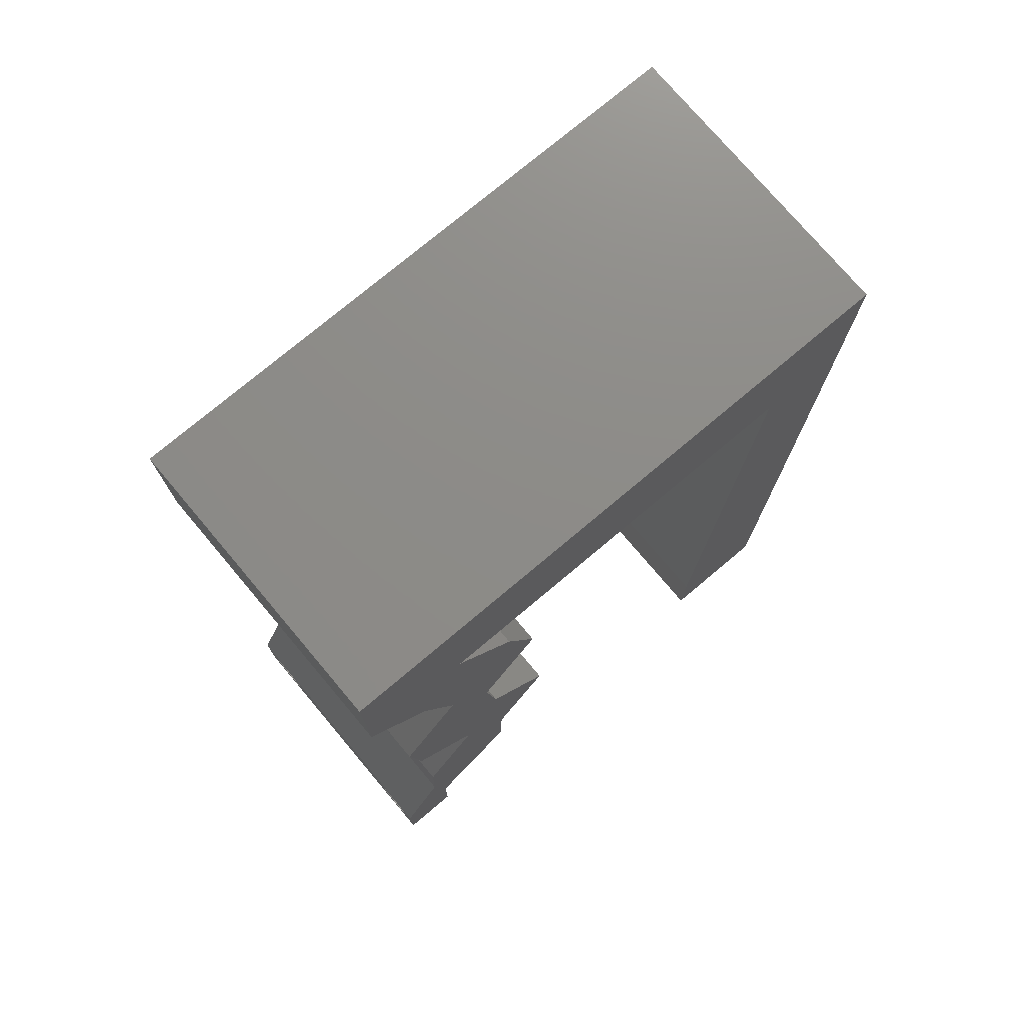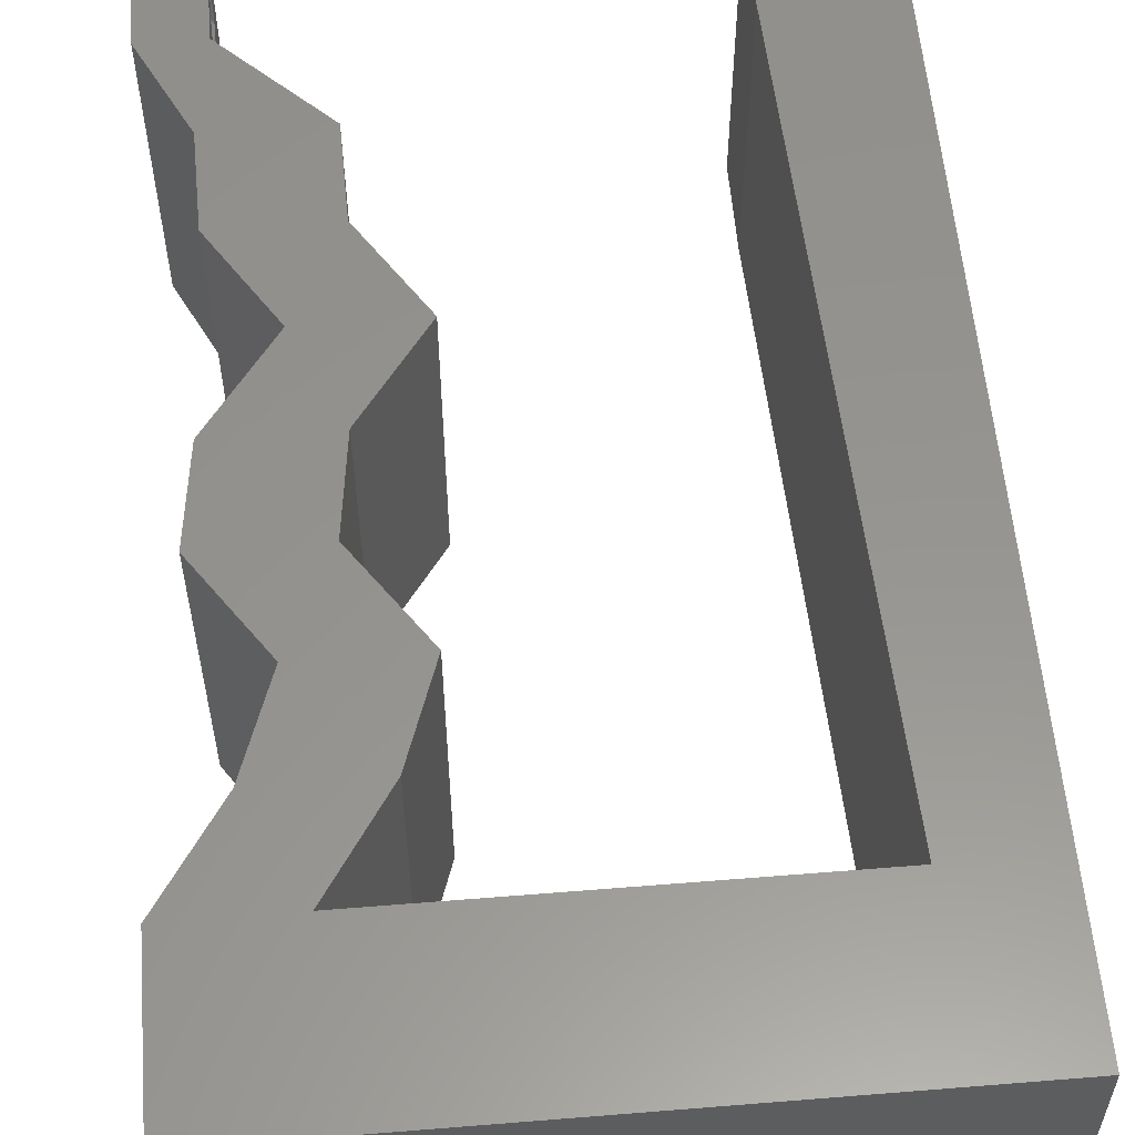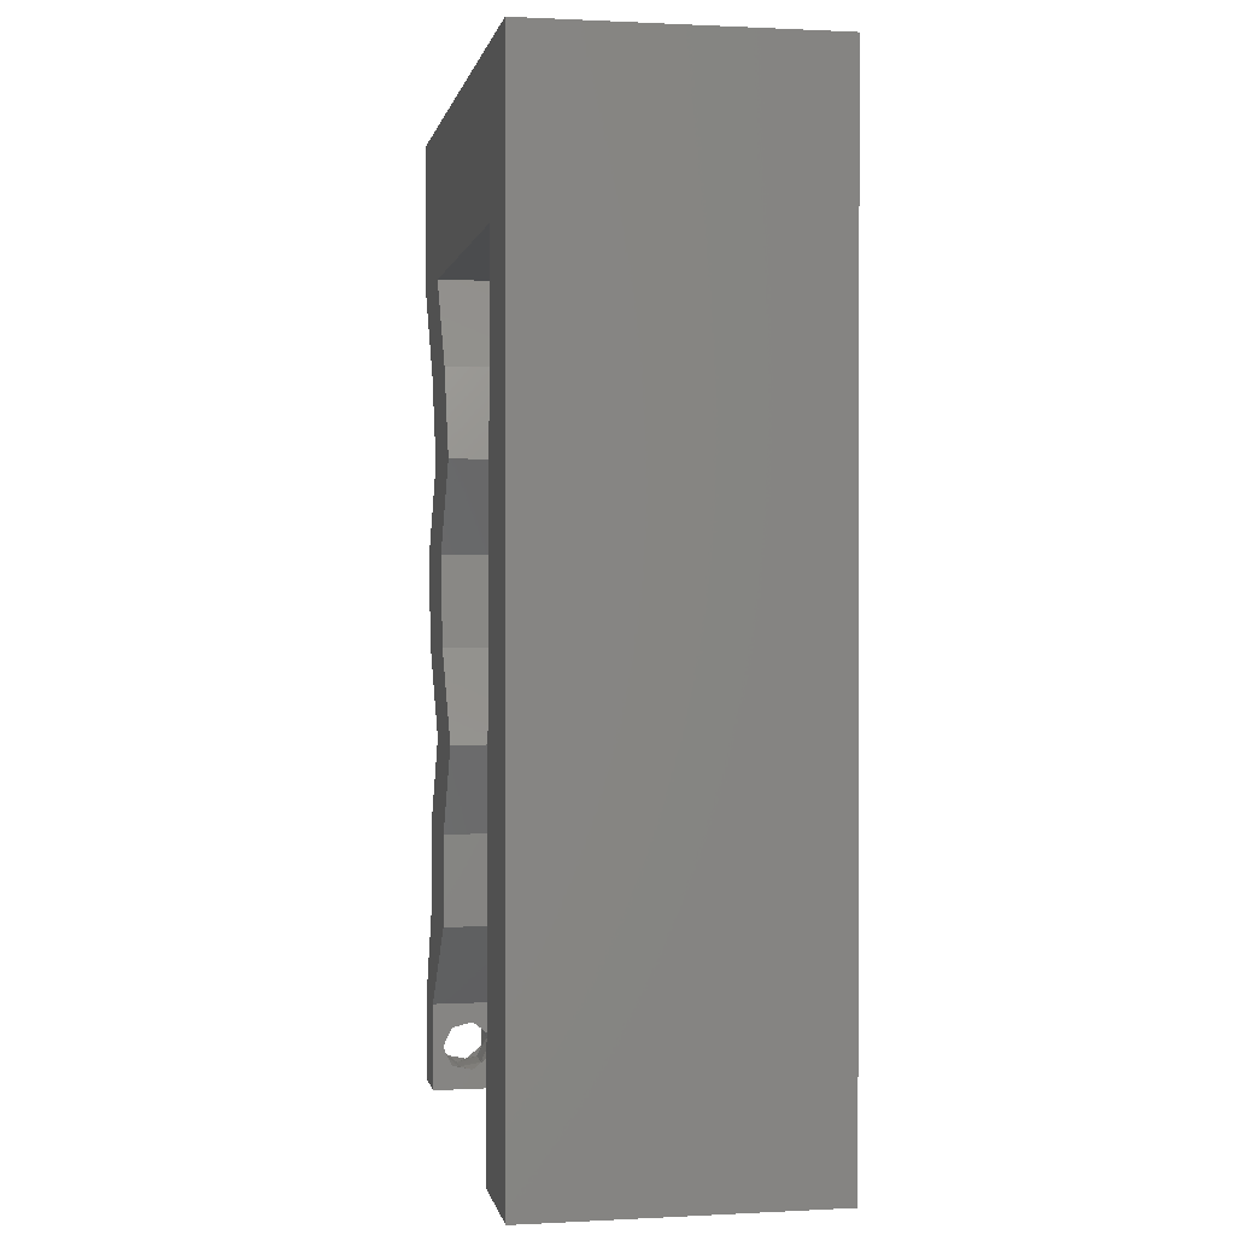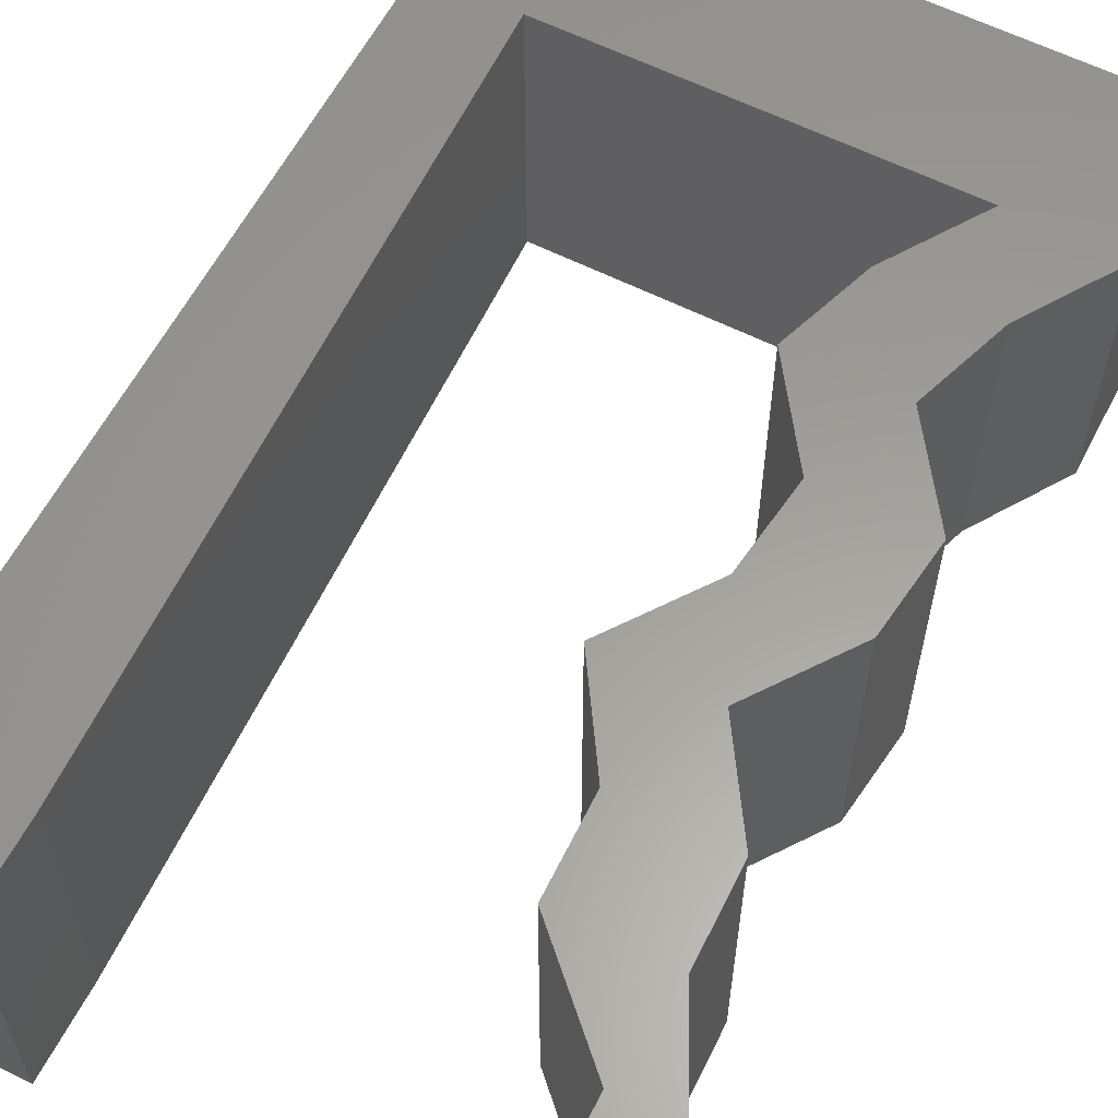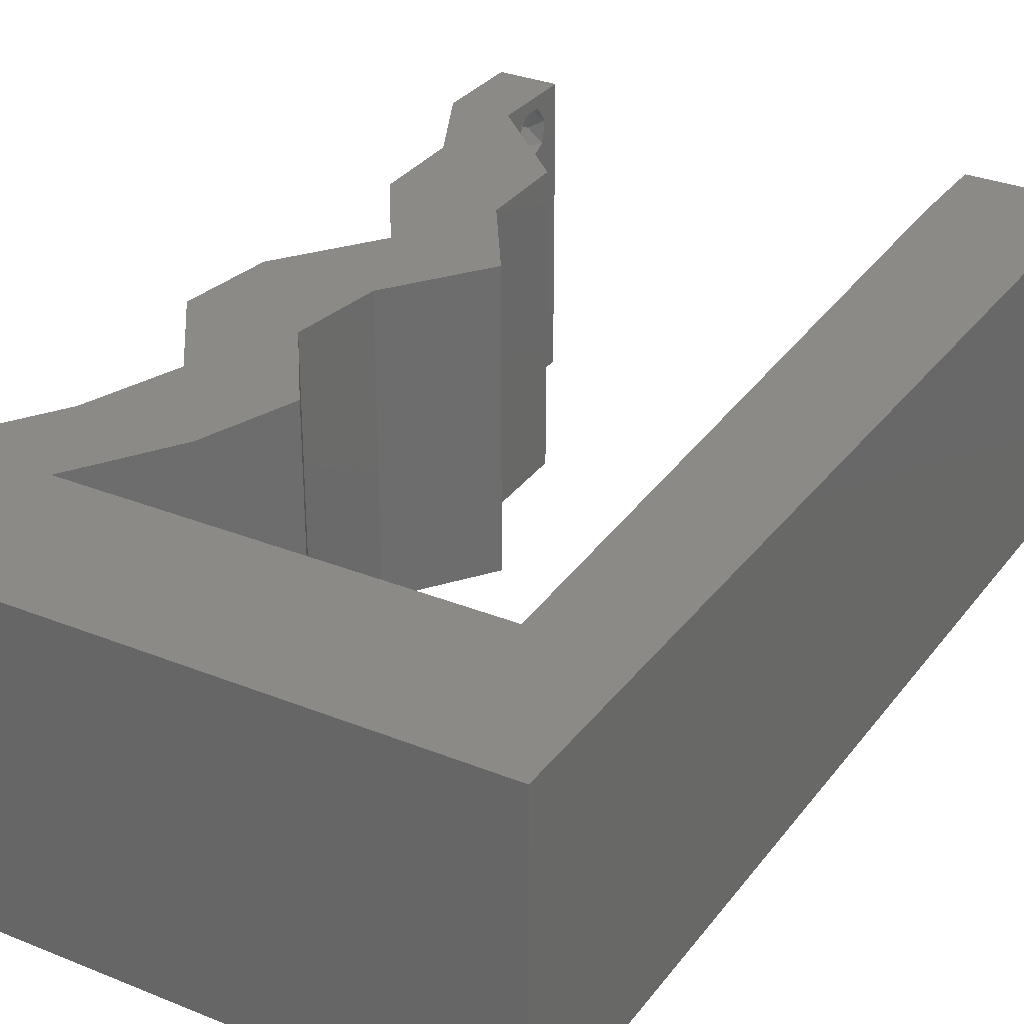
<metadata>
{"format":"stl","ext":"stl","renderer":"f3d","projection":"perspective","resolution":1024,"background":"white","views":[{"elev":75.5,"azim":139.9,"up":"+Y"},{"elev":57.3,"azim":175.2,"up":"+Z"},{"elev":0.8,"azim":-100.7,"up":"+Y"},{"elev":60.4,"azim":27.2,"up":"+Z"},{"elev":30.8,"azim":-149.8,"up":"+Z"}]}
</metadata>
<code>
# stl→obj: 250 verts, 504 faces
v 0.04 0 0.01
v 0.04 -0.006 0.01
v 0.04 -0.002262 0.003932
v 0.04 -0.003 0.0159
v 0.04 -0.001671 0.00134
v 0.04 0 0
v 0.04 -0.001343 0.002778
v 0.04 -0.004657 0.002778
v 0.04 -0.006 0
v 0.04 -0.004329 0.00134
v 0.04 -0.003 0.0007
v 0.04 -0.004657 0.01798
v 0.04 -0.003738 0.01913
v 0.04 -0.006 0.02
v 0.04 -0.002262 0.01913
v 0.04 -0.001343 0.01798
v 0.04 0 0.02
v 0.04 -0.004329 0.01654
v 0.04 -0.001671 0.01654
v 0.04 -0.003738 0.003932
v 0.036 -0.006 0.01
v 0.036 0 0.01
v 0.036 -0.002262 0.003932
v 0.036 -0.003 0.0159
v 0.036 -0.001343 0.002778
v 0.036 0 0
v 0.036 -0.001671 0.00134
v 0.036 -0.004329 0.00134
v 0.036 -0.006 0
v 0.036 -0.004657 0.002778
v 0.036 -0.003 0.0007
v 0.036 -0.003738 0.01913
v 0.036 -0.004657 0.01798
v 0.036 -0.006 0.02
v 0.036 0 0.02
v 0.036 -0.001343 0.01798
v 0.036 -0.002262 0.01913
v 0.036 -0.004329 0.01654
v 0.036 -0.001671 0.01654
v 0.036 -0.003738 0.003932
v 0.007311 0.01989 0.02
v 0 0.012 0.02
v 0.007656 0.009947 0.02
v 0 -0.006 0.02
v 0.008 -0.006 0.02
v 0.004 -0.002592 0.02
v 0.02391 0.04974 0.02
v 0.02 0.06 0.02
v 0.01509 0.04974 0.02
v 0.03808 0.03108 0.02
v 0.0338 0.0373 0.02
v 0.03081 0.03108 0.02
v 0 0.048 0.02
v 0.006278 0.04974 0.02
v 0.00528 0.05481 0.02
v 0.03284 0.01865 0.02
v 0.0373 0.02487 0.02
v 0.03003 0.02487 0.02
v 0.03681 0.01243 0.02
v 0.02954 0.01243 0.02
v 0.03594 0.04352 0.02
v 0.02867 0.04352 0.02
v 0.02653 0.0373 0.02
v 0.006622 0.03979 0.02
v 0 0.036 0.02
v 0.006967 0.02984 0.02
v 0.04 0.04974 0.02
v 0.04 0.06 0.02
v 0.03482 0.05475 0.02
v 0.01092 0.05425 0.02
v 0.03272 0.04974 0.02
v 0.004 0.004841 0.02
v 0 0 0.02
v 0.008 0 0.02
v 0.02557 0.01865 0.02
v 0 0.024 0.02
v 0.03405 0.02798 0.02
v 0.02831 0.05426 0.02
v 0.03323 0.009325 0.02
v 0.02965 0.006217 0.02
v 0.03692 0.006217 0.02
v 0.01 0.06 0.02
v 0.03 0.06 0.02
v 0 0.06 0.02
v 0.038 -0.003 0.02
v 0 -0.006 0.01
v 0 -0.003 0.015
v 0 0 0.01
v 0 -0.006 0
v 0 -0.003 0.005
v 0 0 0
v 0.004 -0.006 0.015
v 0.008 -0.006 0.01
v 0.004 -0.006 0.005
v 0.008 -0.006 0
v 0 0.06 0
v 0 0.051 0.0086
v 0 0.06 0.01
v 0 0.009 0.0114
v 0 0.048 0
v 0 0.0415 0.009767
v 0 0.03 0.01
v 0 0.036 0
v 0 0.024 0
v 0 0.0185 0.01023
v 0 0.012 0
v 0 0.005337 0.005128
v 0 0.05466 0.01487
v 0.007311 0.01989 0
v 0.007656 0.009947 0
v 0.004 -0.002592 0
v 0.01509 0.04974 0
v 0.02 0.06 0
v 0.02391 0.04974 0
v 0.0338 0.0373 0
v 0.03808 0.03108 0
v 0.03081 0.03108 0
v 0.00528 0.05481 0
v 0.006278 0.04974 0
v 0.0373 0.02487 0
v 0.03284 0.01865 0
v 0.03003 0.02487 0
v 0.03681 0.01243 0
v 0.02954 0.01243 0
v 0.03594 0.04352 0
v 0.02867 0.04352 0
v 0.02653 0.0373 0
v 0.006967 0.02984 0
v 0.006622 0.03979 0
v 0.04 0.04974 0
v 0.03482 0.05475 0
v 0.04 0.06 0
v 0.01092 0.05425 0
v 0.03272 0.04974 0
v 0.004 0.004841 0
v 0.008 0 0
v 0.02557 0.01865 0
v 0.03405 0.02798 0
v 0.02831 0.05426 0
v 0.03323 0.009325 0
v 0.02965 0.006217 0
v 0.03692 0.006217 0
v 0.01 0.06 0
v 0.03 0.06 0
v 0.038 -0.003 0
v 0.008 0 0.01
v 0.008 -0.003 0.015
v 0.008 -0.003 0.005
v 0.015 0.06 0.01134
v 0.025 0.06 0.008977
v 0.006575 0.06 0.007337
v 0.03344 0.06 0.01273
v 0.04 0.06 0.01
v 0.03407 0.06 0.005945
v 0.005798 0.06 0.01422
v 0.04 0.05487 0.005
v 0.04 0.05487 0.015
v 0.04 0.04974 0.01
v 0.03797 0.04663 0.015
v 0.03594 0.04352 0.01
v 0.03797 0.04663 0.005
v 0.03487 0.04041 0.015
v 0.0338 0.0373 0.01
v 0.03487 0.04041 0.005
v 0.03594 0.03419 0.015
v 0.03808 0.03108 0.01
v 0.03594 0.03419 0.005
v 0.03769 0.02798 0.015
v 0.0373 0.02487 0.01
v 0.03769 0.02798 0.005
v 0.03284 0.01865 0.01
v 0.03507 0.02176 0.015
v 0.03507 0.02176 0.005
v 0.03483 0.01554 0.015
v 0.03681 0.01243 0.01
v 0.03483 0.01554 0.005
v 0.03687 0.009325 0.015
v 0.03692 0.006217 0.01
v 0.03687 0.009325 0.005
v 0.03846 0.003108 0.015
v 0.03846 0.003108 0.005
v 0.03282 0.003108 0.015
v 0.02965 0.006217 0.01
v 0.03282 0.003108 0.005
v 0.02959 0.009325 0.015
v 0.02954 0.01243 0.01
v 0.02959 0.009325 0.005
v 0.02755 0.01554 0.015
v 0.02557 0.01865 0.01
v 0.02755 0.01554 0.005
v 0.0278 0.02176 0.015
v 0.03003 0.02487 0.01
v 0.0278 0.02176 0.005
v 0.03042 0.02798 0.015
v 0.03081 0.03108 0.01
v 0.03042 0.02798 0.005
v 0.02867 0.03419 0.015
v 0.02653 0.0373 0.01
v 0.02867 0.03419 0.005
v 0.0276 0.04041 0.015
v 0.02867 0.04352 0.01
v 0.0276 0.04041 0.005
v 0.03272 0.04974 0.01
v 0.0307 0.04663 0.015
v 0.0307 0.04663 0.005
v 0.02614 0.04974 0.007196
v 0.01967 0.04974 0.01277
v 0.006278 0.04974 0.01
v 0.01268 0.04974 0.01352
v 0.01325 0.04974 0.006948
v 0.02703 0.04974 0.01399
v 0.0195 0.04974 0.005397
v 0.007483 0.01492 0.01138
v 0.007139 0.02487 0.009559
v 0.006794 0.03481 0.01138
v 0.007773 0.006547 0.007336
v 0.006504 0.04319 0.007336
v 0.006478 0.04395 0.01421
v 0.0078 0.005783 0.01421
v 0.0375 -0.003738 0.01607
v 0.03727 -0.002262 0.01607
v 0.03874 -0.002242 0.01608
v 0.03888 -0.003738 0.01607
v 0.03873 -0.001343 0.01722
v 0.03725 -0.001343 0.01722
v 0.03727 -0.003 0.0193
v 0.03875 -0.003 0.0193
v 0.03802 -0.004336 0.01865
v 0.03802 -0.001678 0.01867
v 0.03915 -0.004329 0.01866
v 0.03873 -0.004657 0.01722
v 0.03725 -0.004657 0.01722
v 0.03687 -0.001668 0.01866
v 0.03916 -0.001671 0.01866
v 0.03686 -0.004326 0.01866
v 0.03873 -0.003738 0.0008684
v 0.03727 -0.002262 0.0008684
v 0.03726 -0.003758 0.0008785
v 0.03874 -0.002242 0.0008785
v 0.03873 -0.001343 0.002022
v 0.03727 -0.001671 0.00346
v 0.03725 -0.001343 0.002022
v 0.03873 -0.003 0.0041
v 0.03725 -0.003 0.0041
v 0.03875 -0.001671 0.00346
v 0.03727 -0.004657 0.002022
v 0.03875 -0.004657 0.002022
v 0.03798 -0.004322 0.003468
v 0.03913 -0.004332 0.003456
v 0.03684 -0.004329 0.00346
f 1 2 3
f 1 4 2
f 5 6 7
f 8 9 10
f 10 9 11
f 11 6 5
f 12 13 14
f 15 16 17
f 17 14 15
f 14 18 12
f 15 14 13
f 9 6 11
f 8 2 9
f 17 19 1
f 16 19 17
f 14 2 18
f 6 1 7
f 1 19 4
f 2 4 18
f 7 1 3
f 20 2 8
f 3 2 20
f 21 22 23
f 21 24 22
f 25 26 27
f 28 29 30
f 28 31 29
f 26 31 27
f 32 33 34
f 35 36 37
f 37 34 35
f 34 33 38
f 32 34 37
f 35 39 36
f 26 29 31
f 25 22 26
f 34 38 21
f 22 39 35
f 29 21 30
f 38 24 21
f 24 39 22
f 30 21 40
f 40 21 23
f 23 22 25
f 41 42 43
f 44 45 46
f 47 48 49
f 50 51 52
f 53 54 55
f 56 57 58
f 59 56 60
f 61 62 51
f 51 62 63
f 64 65 66
f 52 51 63
f 67 68 69
f 49 48 70
f 71 62 61
f 72 73 46
f 74 72 46
f 75 56 58
f 66 76 41
f 60 56 75
f 58 57 77
f 48 47 78
f 67 71 61
f 59 60 79
f 80 81 79
f 50 52 77
f 48 82 70
f 43 42 72
f 83 48 78
f 54 49 70
f 82 84 55
f 47 71 78
f 34 14 85
f 68 83 69
f 73 44 46
f 45 74 46
f 57 50 77
f 17 35 85
f 71 67 69
f 81 59 79
f 60 80 79
f 71 69 78
f 52 58 77
f 69 83 78
f 55 54 70
f 82 55 70
f 42 73 72
f 84 53 55
f 14 17 85
f 35 34 85
f 74 43 72
f 17 81 35
f 35 81 80
f 54 53 64
f 76 42 41
f 65 76 66
f 53 65 64
f 86 87 88
f 73 87 44
f 89 90 91
f 88 90 86
f 44 87 86
f 88 87 73
f 86 90 89
f 91 90 88
f 45 92 93
f 86 92 44
f 89 94 86
f 93 94 95
f 44 92 45
f 93 92 86
f 95 94 89
f 86 94 93
f 96 97 98
f 73 99 88
f 100 97 96
f 42 99 73
f 101 102 65
f 103 102 101
f 103 101 100
f 65 102 76
f 104 102 103
f 76 105 42
f 76 102 105
f 53 101 65
f 106 105 104
f 105 102 104
f 91 107 106
f 84 108 53
f 53 97 101
f 106 99 105
f 53 108 97
f 106 107 99
f 105 99 42
f 101 97 100
f 98 108 84
f 88 107 91
f 99 107 88
f 97 108 98
f 106 109 110
f 89 111 95
f 112 113 114
f 115 116 117
f 100 118 119
f 120 121 122
f 123 124 121
f 125 115 126
f 126 115 127
f 128 103 129
f 127 115 117
f 130 131 132
f 112 133 113
f 134 125 126
f 135 111 91
f 136 111 135
f 122 121 137
f 128 109 104
f 121 124 137
f 122 138 120
f 113 139 114
f 134 130 125
f 123 140 124
f 141 140 142
f 116 138 117
f 113 133 143
f 110 135 106
f 144 139 113
f 119 133 112
f 143 118 96
f 114 139 134
f 29 145 9
f 132 131 144
f 91 111 89
f 95 111 136
f 120 138 116
f 6 145 26
f 134 131 130
f 142 140 123
f 124 140 141
f 134 139 131
f 117 138 122
f 131 139 144
f 118 133 119
f 143 133 118
f 106 135 91
f 96 118 100
f 9 145 6
f 26 145 29
f 136 135 110
f 6 26 142
f 26 141 142
f 129 100 119
f 104 109 106
f 128 104 103
f 129 103 100
f 146 147 93
f 45 147 74
f 136 148 95
f 93 148 146
f 74 147 146
f 93 147 45
f 95 148 93
f 146 148 136
f 143 149 113
f 83 150 48
f 149 150 113
f 48 150 149
f 143 151 149
f 83 152 150
f 113 150 144
f 48 149 82
f 96 151 143
f 98 151 96
f 68 152 83
f 153 152 68
f 150 154 144
f 149 155 82
f 152 154 150
f 151 155 149
f 144 154 132
f 132 154 153
f 84 155 98
f 82 155 84
f 98 155 151
f 153 154 152
f 132 156 130
f 67 157 68
f 68 157 153
f 158 157 67
f 156 157 158
f 153 157 156
f 130 156 158
f 153 156 132
f 67 159 158
f 160 159 61
f 158 161 130
f 125 161 160
f 158 159 160
f 61 159 67
f 160 161 158
f 130 161 125
f 160 162 163
f 51 162 61
f 125 164 115
f 163 164 160
f 61 162 160
f 163 162 51
f 160 164 125
f 115 164 163
f 51 165 163
f 166 165 50
f 163 167 115
f 116 167 166
f 50 165 51
f 163 165 166
f 115 167 116
f 166 167 163
f 57 168 50
f 166 168 169
f 169 170 166
f 116 170 120
f 50 168 166
f 169 168 57
f 166 170 116
f 120 170 169
f 171 172 56
f 57 172 169
f 121 173 171
f 169 173 120
f 56 172 57
f 169 172 171
f 120 173 121
f 171 173 169
f 59 174 56
f 171 174 175
f 121 176 123
f 175 176 171
f 56 174 171
f 175 174 59
f 171 176 121
f 123 176 175
f 175 177 178
f 81 177 59
f 178 179 175
f 123 179 142
f 59 177 175
f 178 177 81
f 175 179 123
f 142 179 178
f 17 180 81
f 178 180 1
f 1 181 178
f 142 181 6
f 81 180 178
f 1 180 17
f 178 181 142
f 6 181 1
f 2 14 34
f 21 2 34
f 29 9 2
f 29 2 21
f 35 182 22
f 183 182 80
f 22 184 26
f 141 184 183
f 22 182 183
f 80 182 35
f 26 184 141
f 183 184 22
f 183 185 186
f 60 185 80
f 141 187 124
f 186 187 183
f 80 185 183
f 186 185 60
f 183 187 141
f 124 187 186
f 75 188 60
f 186 188 189
f 124 190 137
f 189 190 186
f 60 188 186
f 189 188 75
f 186 190 124
f 137 190 189
f 75 191 189
f 192 191 58
f 189 193 137
f 122 193 192
f 58 191 75
f 189 191 192
f 137 193 122
f 192 193 189
f 192 194 195
f 52 194 58
f 195 196 192
f 122 196 117
f 58 194 192
f 195 194 52
f 192 196 122
f 117 196 195
f 52 197 195
f 198 197 63
f 195 199 117
f 127 199 198
f 63 197 52
f 195 197 198
f 117 199 127
f 198 199 195
f 62 200 63
f 198 200 201
f 201 202 198
f 127 202 126
f 63 200 198
f 201 200 62
f 198 202 127
f 126 202 201
f 203 204 71
f 62 204 201
f 201 205 126
f 134 205 203
f 71 204 62
f 201 204 203
f 126 205 134
f 203 205 201
f 134 206 114
f 203 206 134
f 49 207 47
f 208 209 54
f 119 210 208
f 207 211 47
f 54 209 49
f 71 211 203
f 112 210 119
f 114 206 212
f 207 210 212
f 114 212 112
f 206 211 207
f 49 209 207
f 207 209 210
f 47 211 71
f 212 206 207
f 212 210 112
f 210 209 208
f 203 211 206
f 109 213 110
f 41 214 66
f 129 215 128
f 109 214 213
f 213 214 41
f 66 214 215
f 215 214 128
f 213 216 110
f 129 217 215
f 128 214 109
f 66 215 64
f 43 213 41
f 110 216 136
f 119 217 129
f 208 217 119
f 136 216 146
f 215 218 64
f 43 219 213
f 54 218 208
f 146 219 74
f 217 218 215
f 213 219 216
f 74 219 43
f 64 218 54
f 208 218 217
f 216 219 146
f 4 24 220
f 24 4 221
f 221 4 222
f 4 220 223
f 221 224 225
f 226 227 228
f 224 229 225
f 224 221 222
f 228 227 230
f 231 220 232
f 225 229 233
f 229 224 234
f 226 228 235
f 220 231 223
f 227 226 229
f 231 232 228
f 32 37 226
f 19 16 224
f 12 18 231
f 15 13 227
f 38 33 232
f 36 39 225
f 220 38 232
f 39 24 221
f 39 221 225
f 231 228 230
f 227 229 234
f 229 226 233
f 19 224 222
f 226 37 233
f 228 232 235
f 12 231 230
f 224 16 234
f 32 226 235
f 232 33 235
f 231 18 223
f 227 13 230
f 15 227 234
f 36 225 233
f 24 38 220
f 18 4 223
f 37 36 233
f 33 32 235
f 13 12 230
f 16 15 234
f 4 19 222
f 11 31 236
f 31 11 237
f 236 31 238
f 237 11 239
f 240 241 242
f 241 243 244
f 241 240 245
f 243 241 245
f 236 246 247
f 237 240 242
f 246 248 247
f 246 236 238
f 240 237 239
f 247 248 249
f 248 246 250
f 244 243 248
f 23 25 241
f 5 7 240
f 3 20 243
f 28 30 246
f 241 25 242
f 23 241 244
f 240 7 245
f 3 243 245
f 40 23 244
f 25 27 242
f 8 10 247
f 7 3 245
f 10 11 236
f 27 31 237
f 10 236 247
f 27 237 242
f 244 248 250
f 248 243 249
f 28 246 238
f 5 240 239
f 243 20 249
f 246 30 250
f 40 244 250
f 8 247 249
f 20 8 249
f 30 40 250
f 11 5 239
f 31 28 238

</code>
